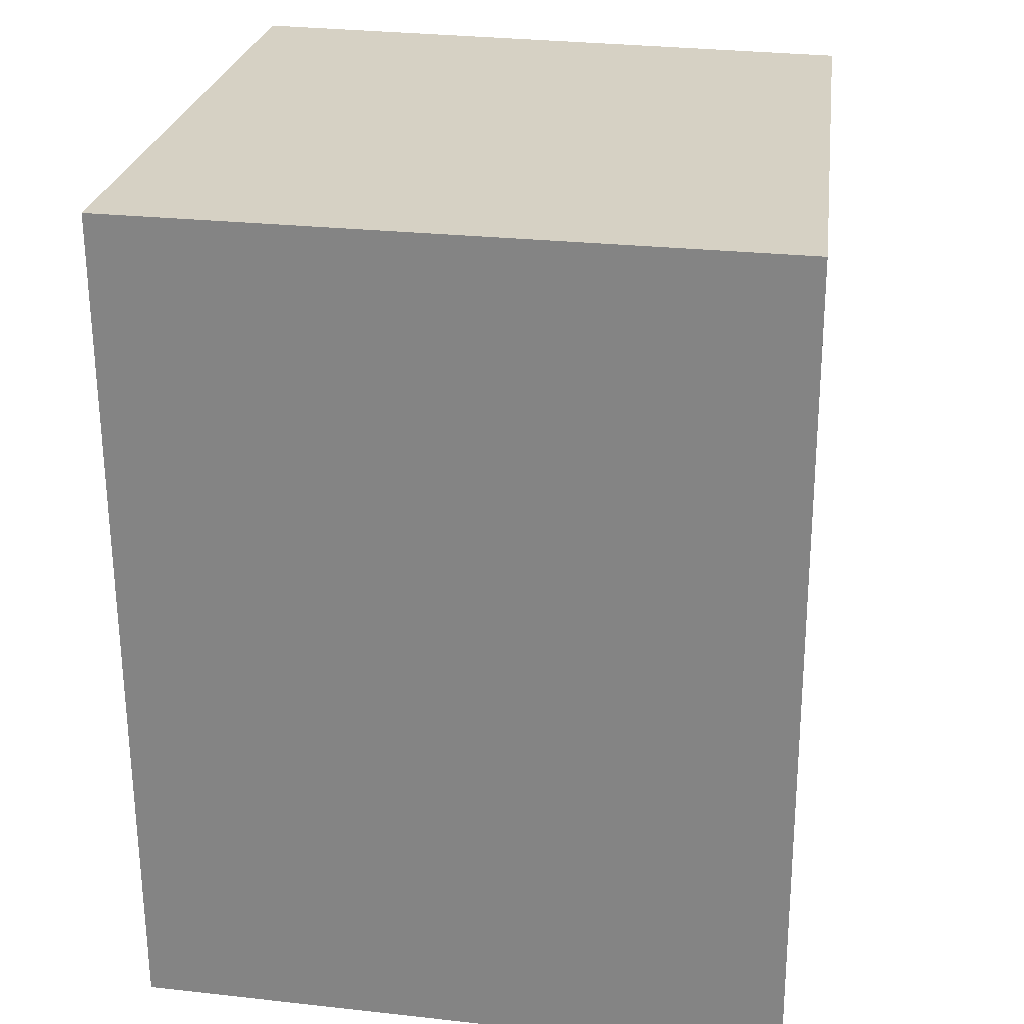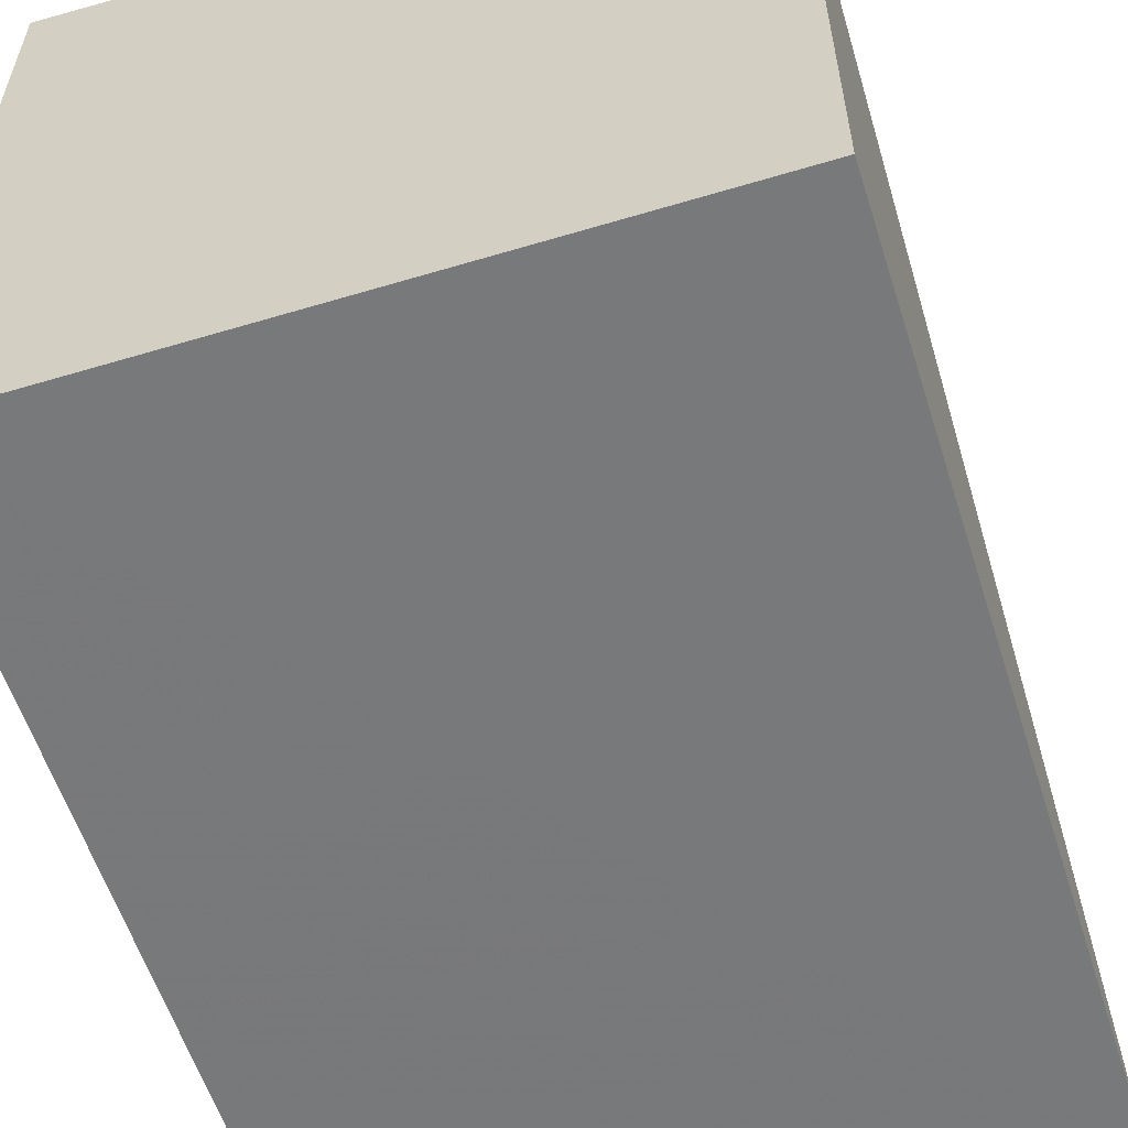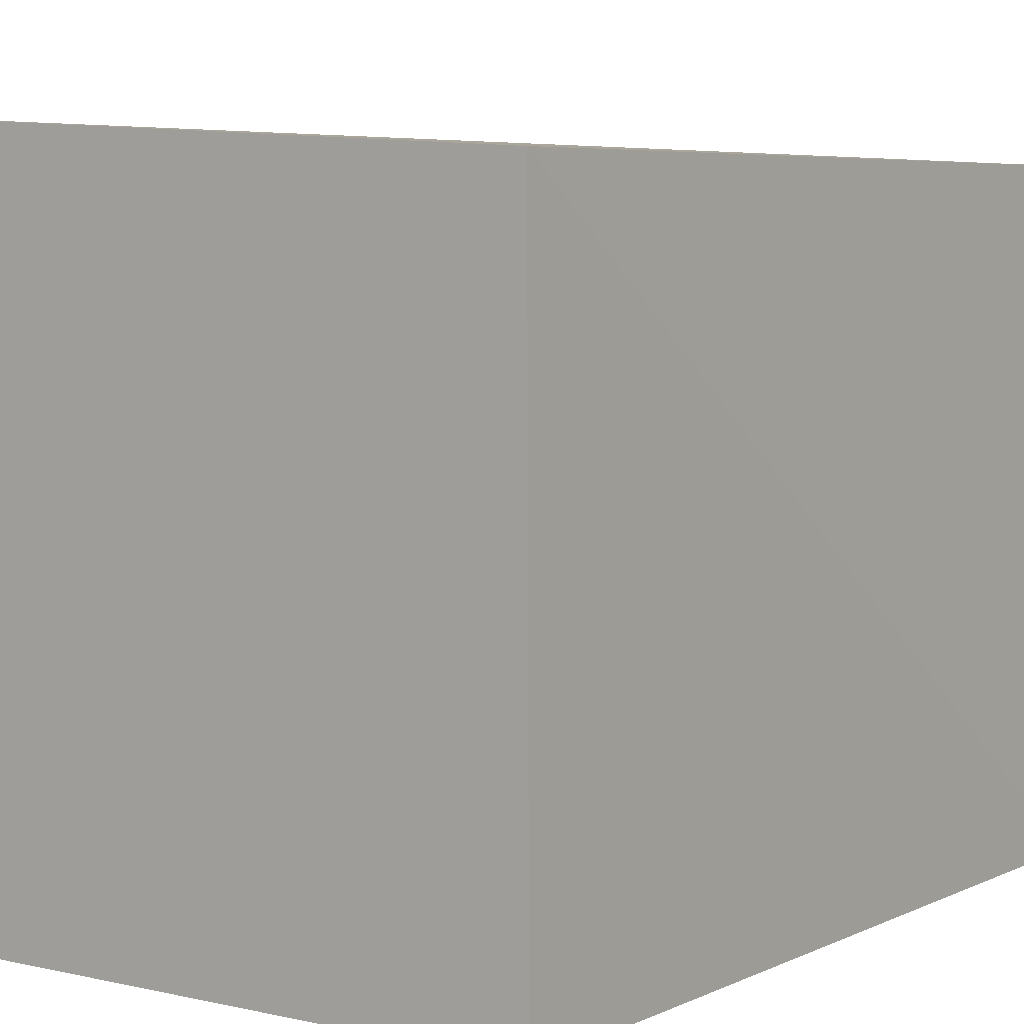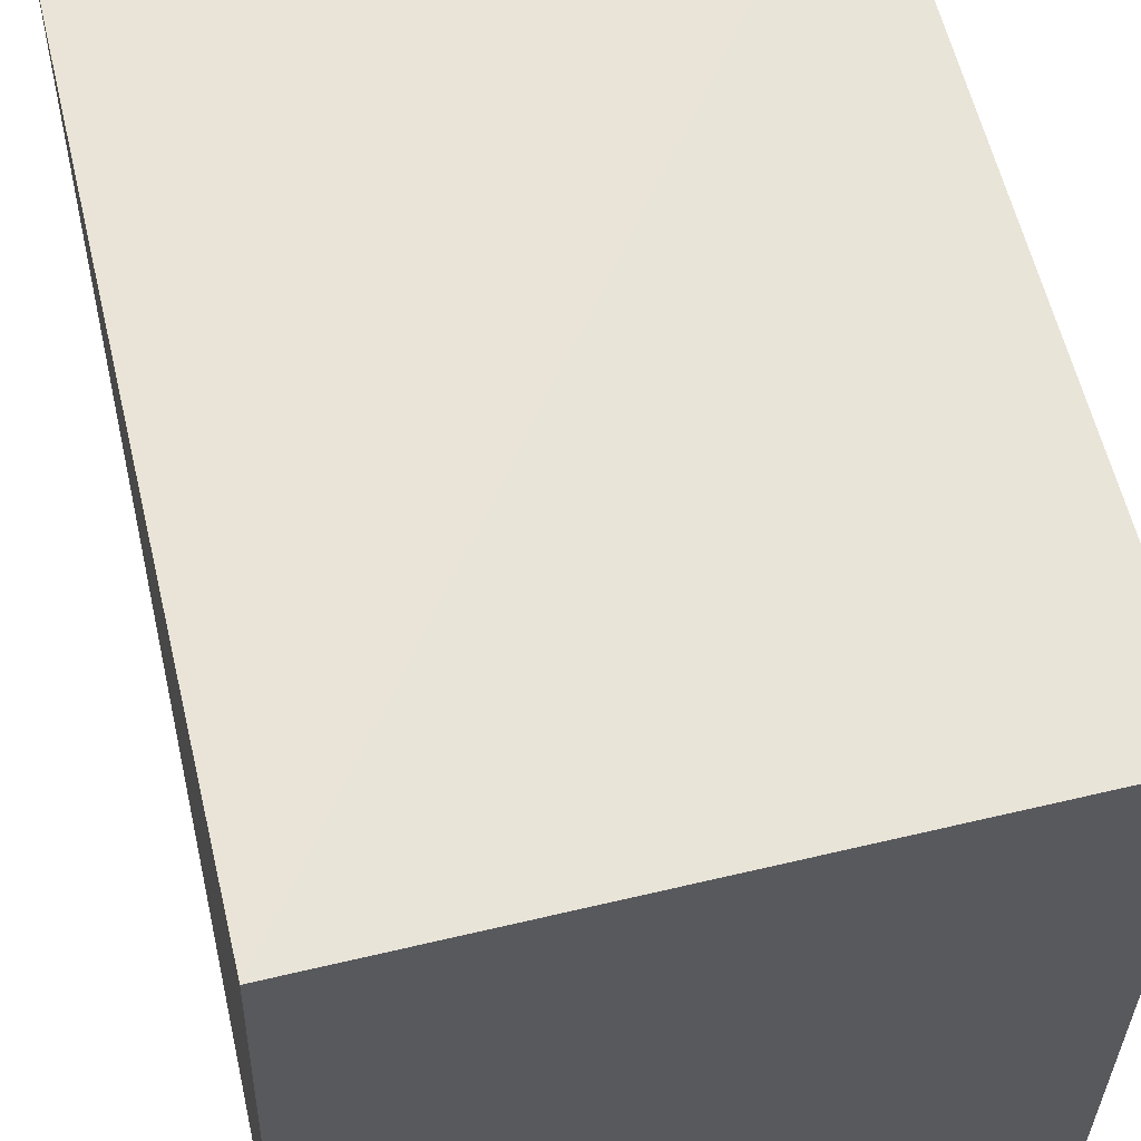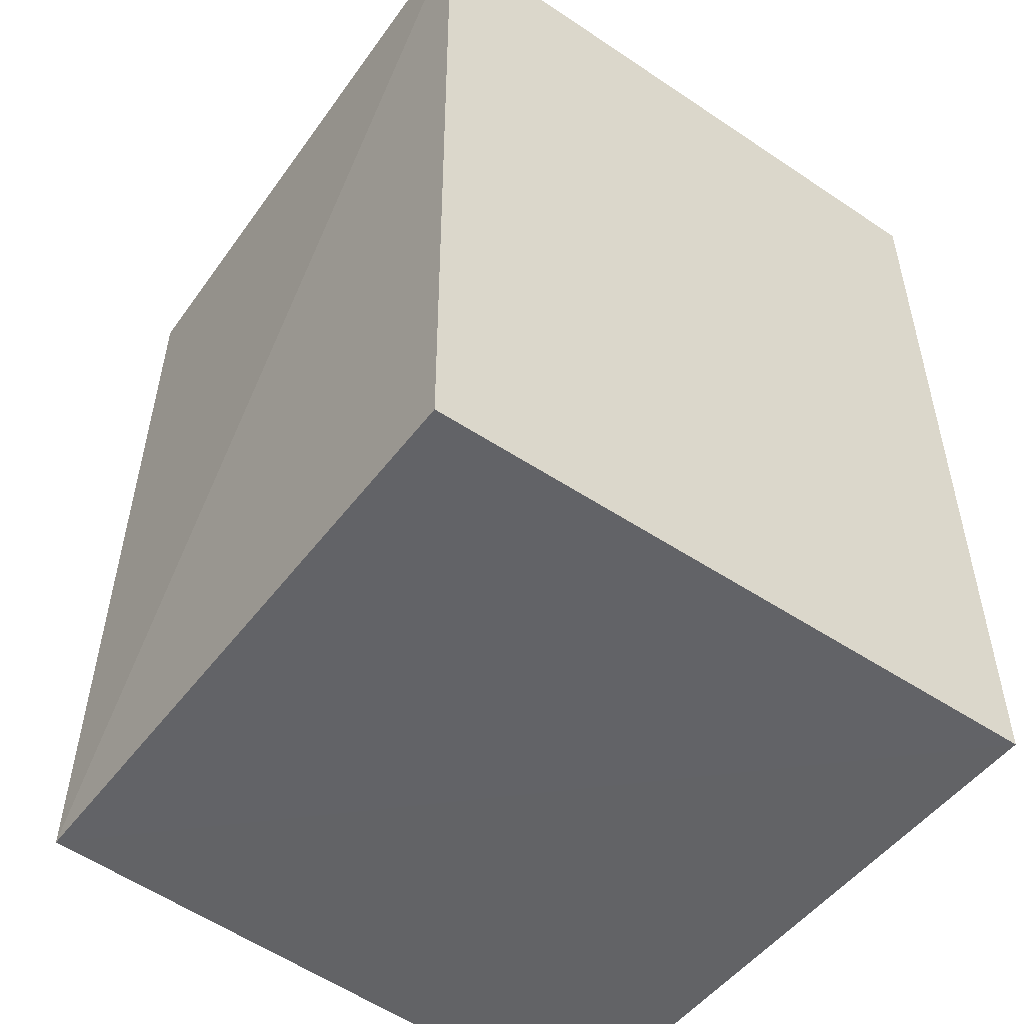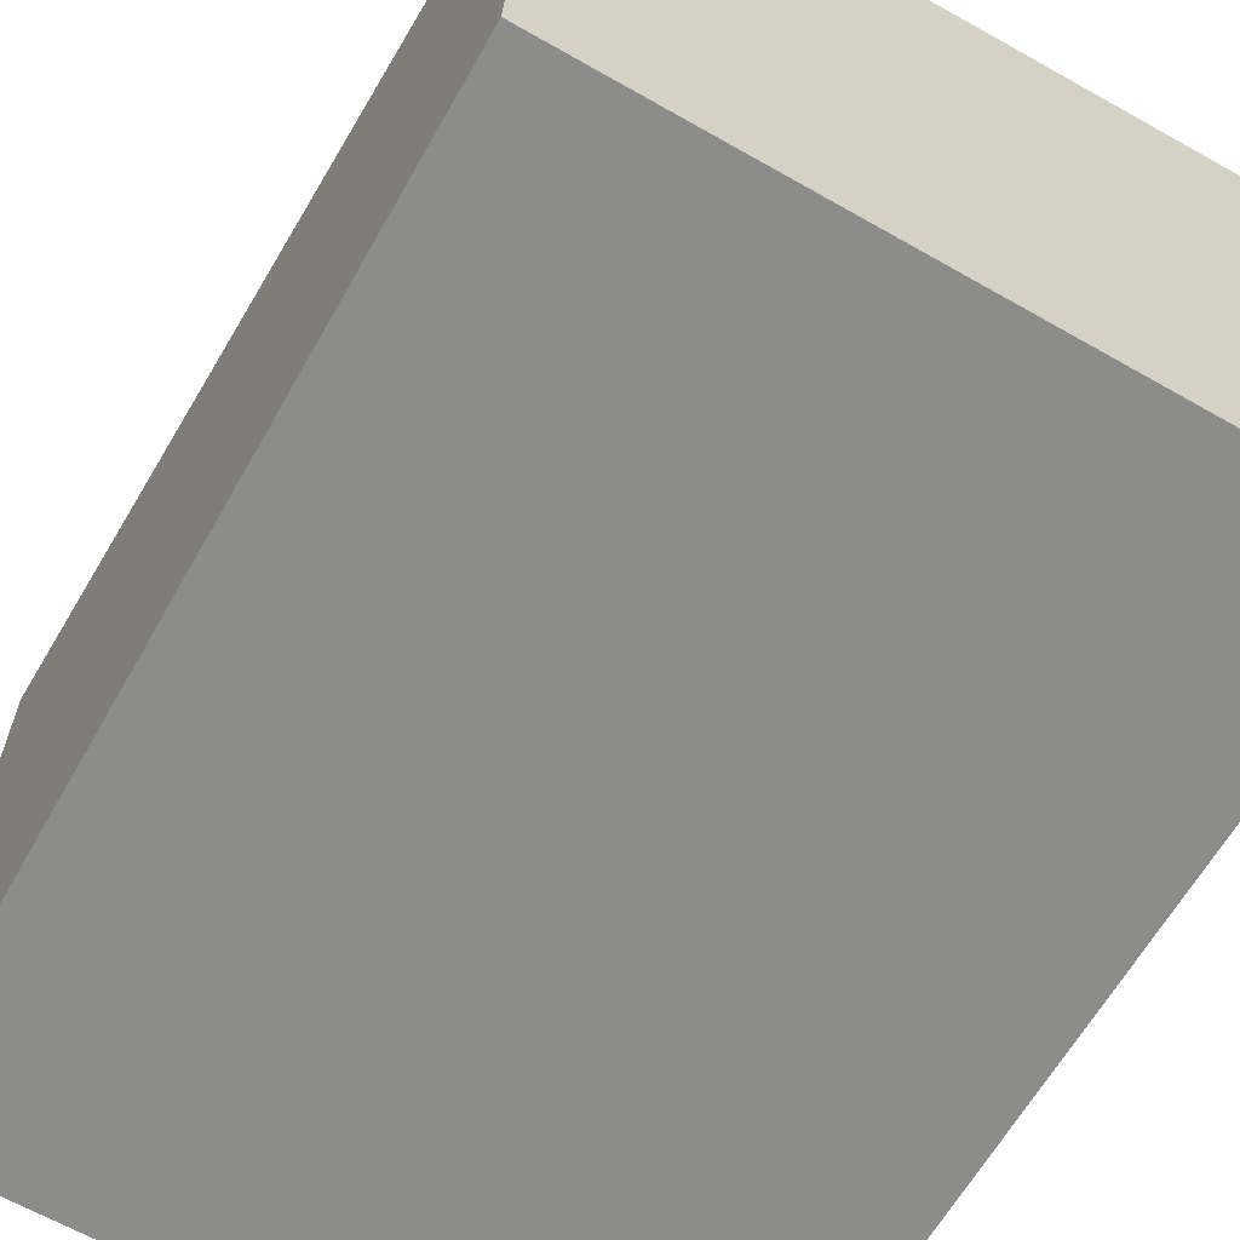
<metadata>
{"format":"obj","ext":"obj","renderer":"f3d","projection":"perspective","resolution":1024,"background":"white","views":[{"elev":26.8,"azim":-80.3,"up":"+Y"},{"elev":-57.6,"azim":17.3,"up":"+Z"},{"elev":5.4,"azim":35.3,"up":"+Z"},{"elev":58.0,"azim":167.2,"up":"+Z"},{"elev":-50.9,"azim":143.9,"up":"+Y"},{"elev":-64.1,"azim":150.1,"up":"+Z"}]}
</metadata>
<code>
v 0.06683 0.03876 0.0618
v 0.06734 0.001997 0.06154
v 0.06764 0.03877 0.03478
v 0.03997 0.03876 0.03476
v 0.03996 0.002026 0.06311
v 0.03997 0.002027 0.03476
v 0.03996 0.03876 0.06284
v 0.0674 0.002034 0.03478
f 1 2 3
f 5 2 1
f 6 4 3
f 6 2 5
f 7 1 3
f 7 3 4
f 7 5 1
f 7 6 5
f 7 4 6
f 8 6 3
f 8 3 2
f 8 2 6

</code>
